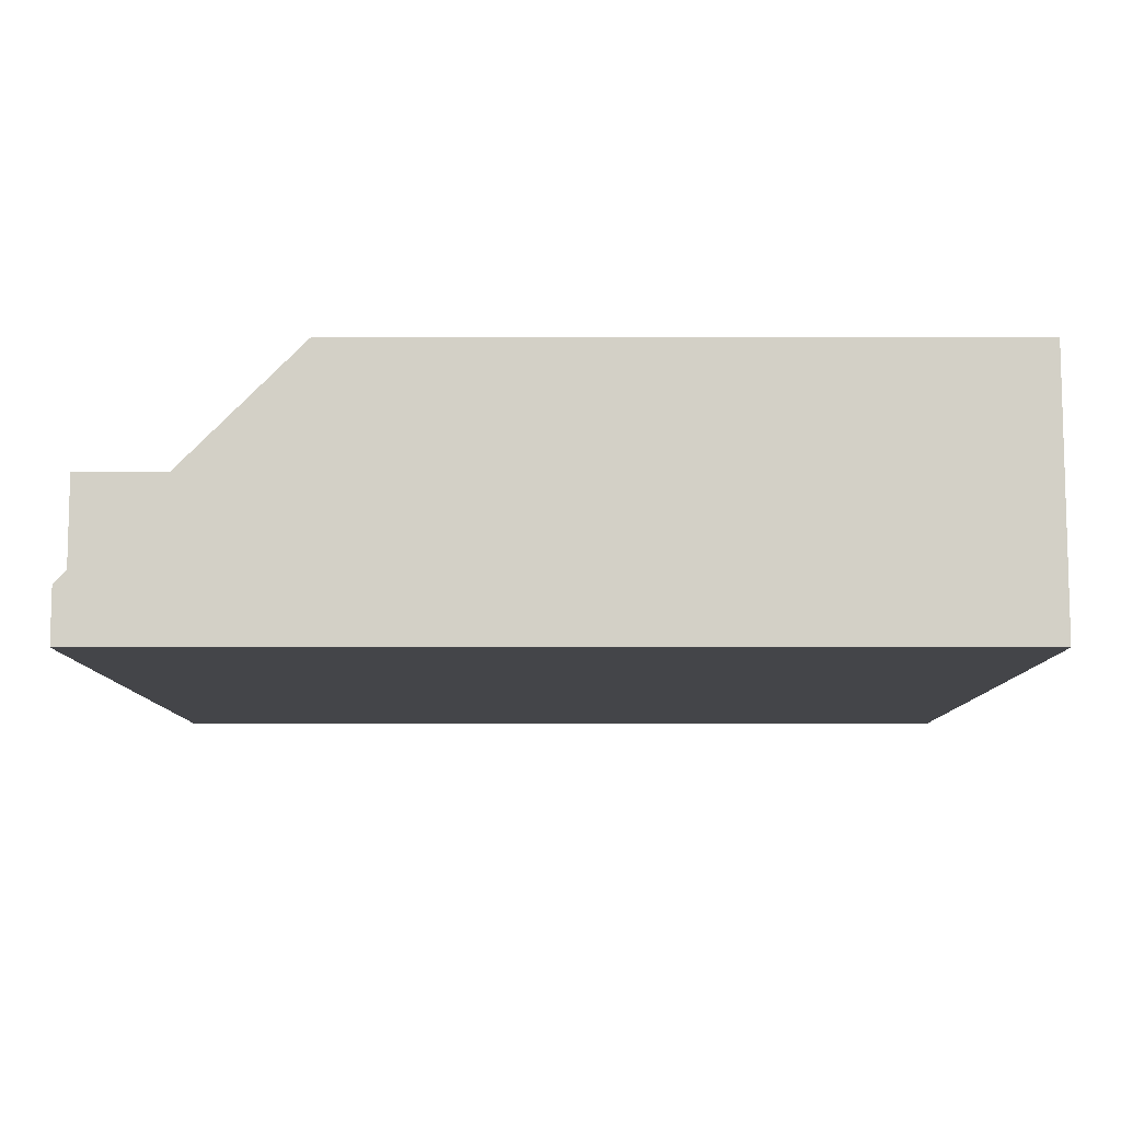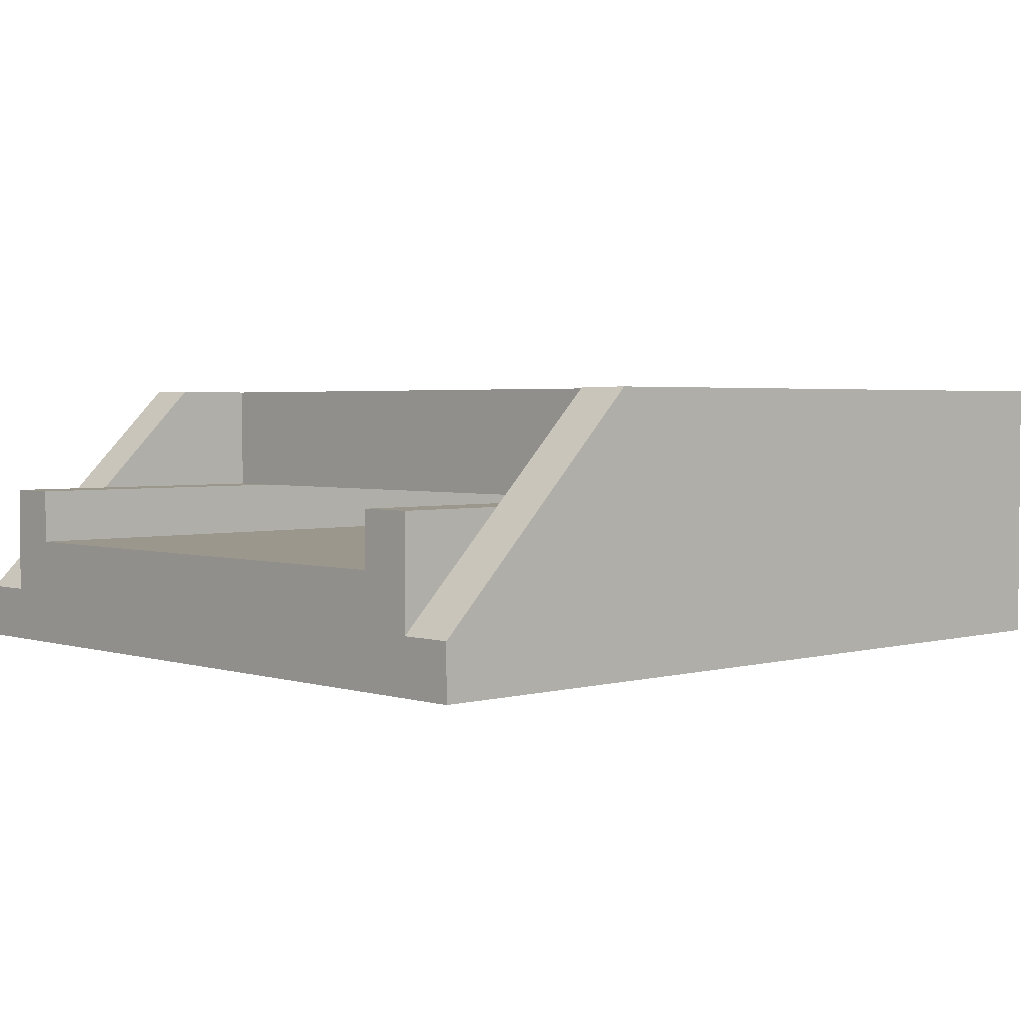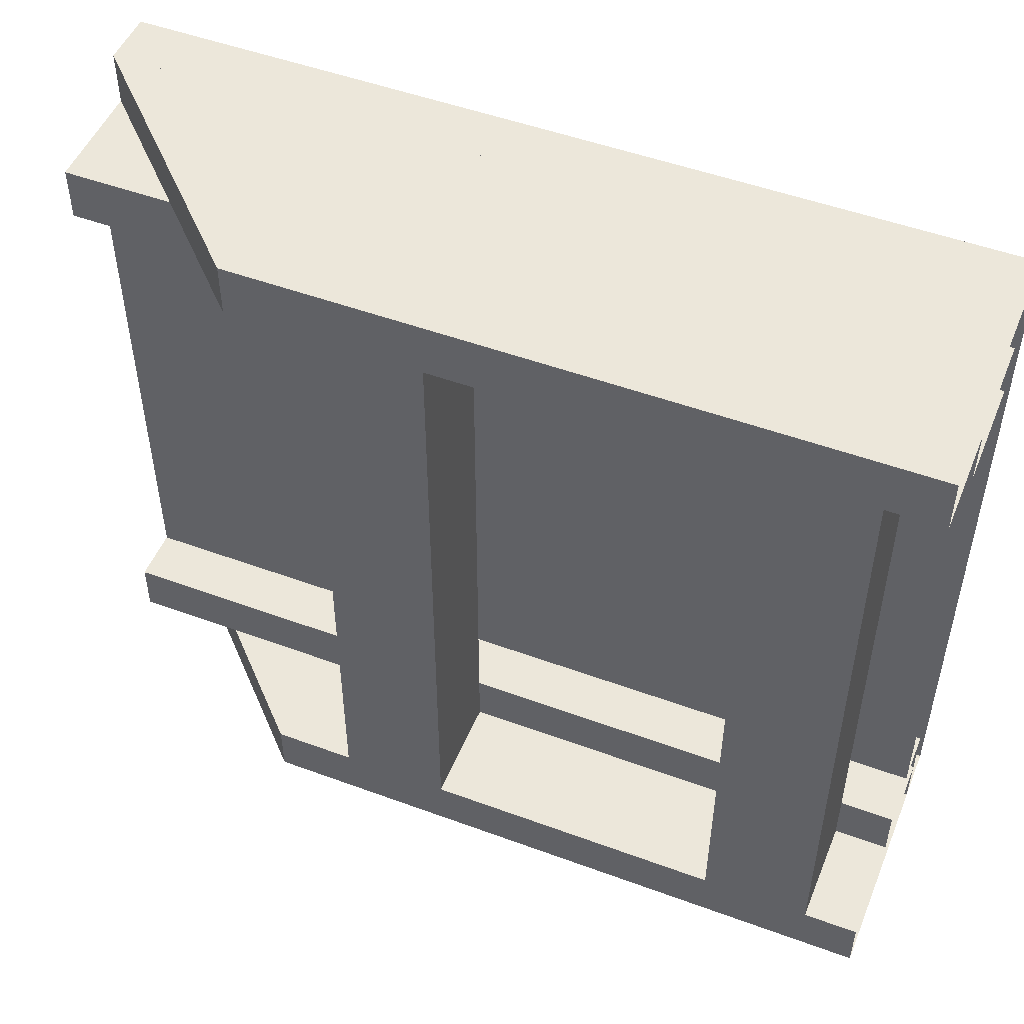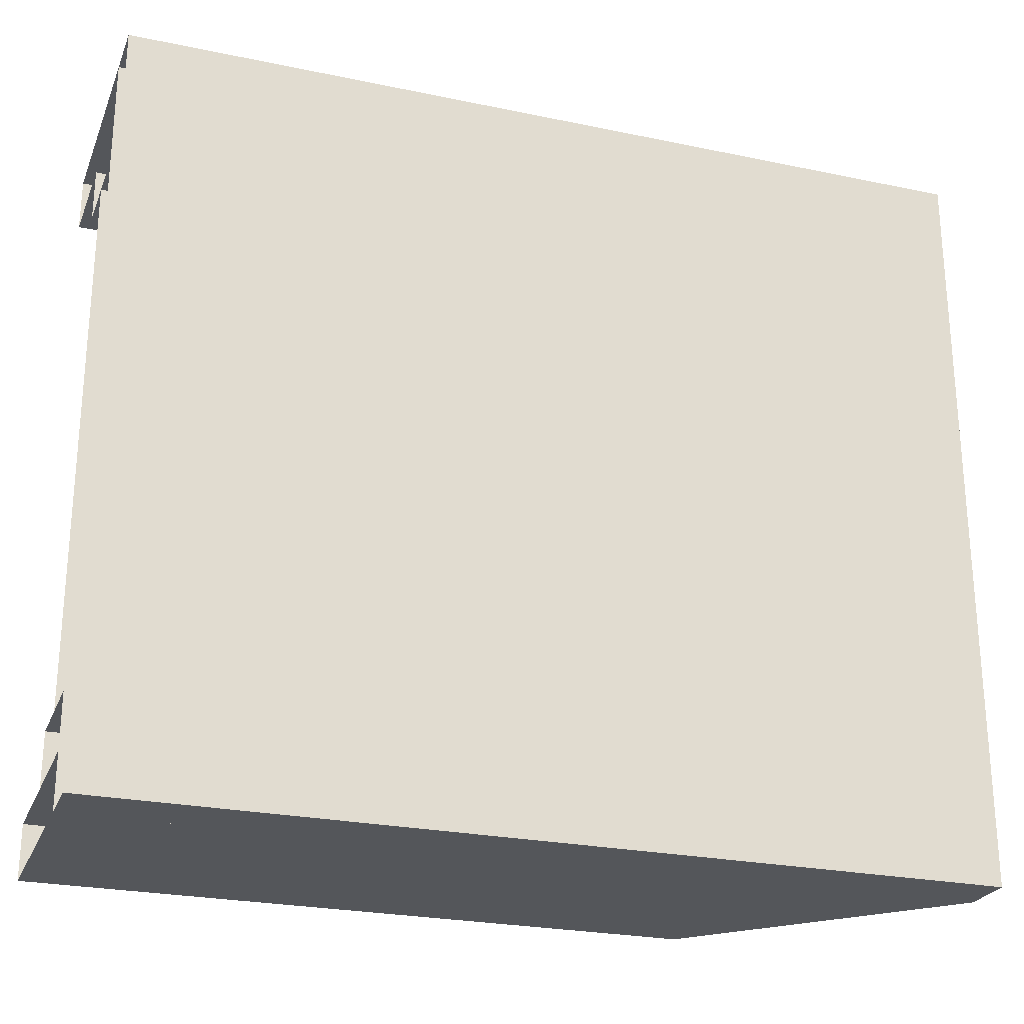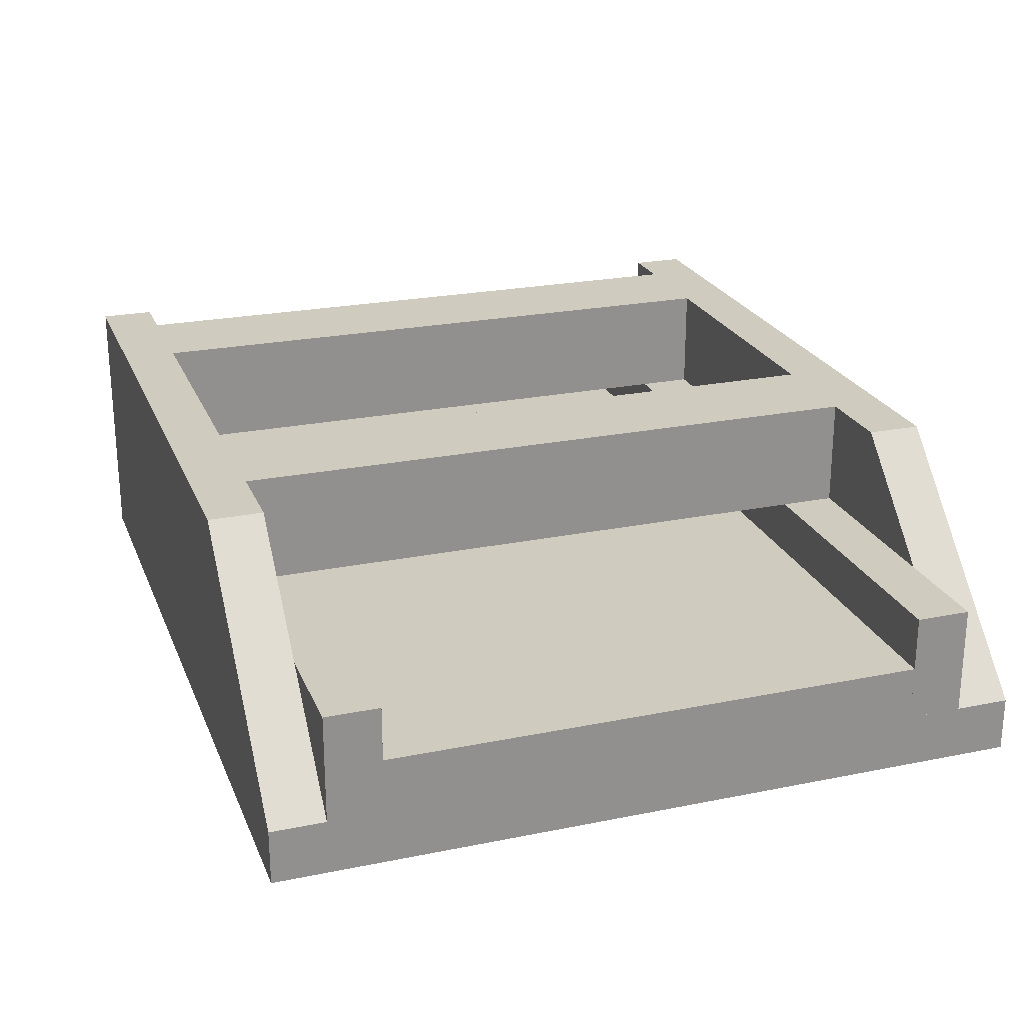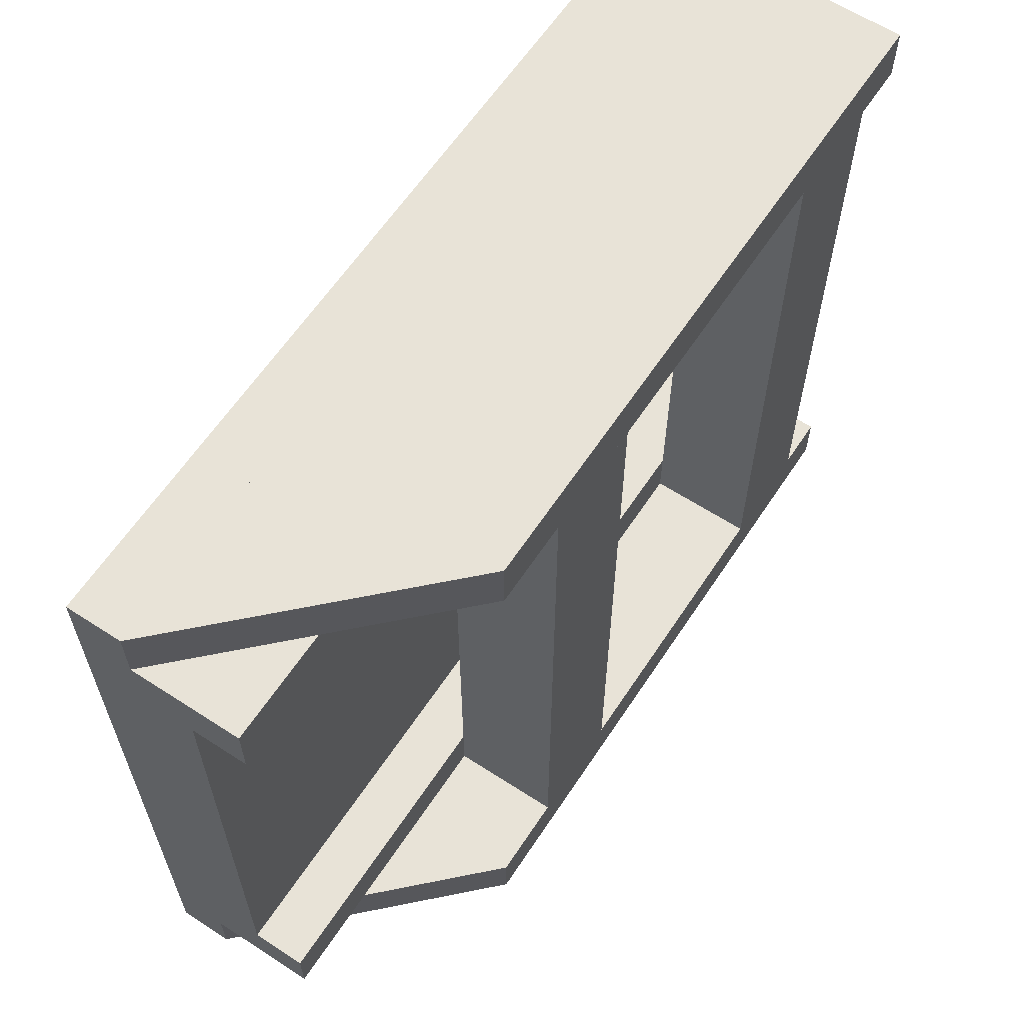
<metadata>
{"format":"obj","ext":"obj","renderer":"f3d","projection":"perspective","resolution":1024,"background":"white","views":[{"elev":-9.1,"azim":180.0,"up":"+Y"},{"elev":2.8,"azim":136.7,"up":"+Y"},{"elev":50.3,"azim":-158.0,"up":"+Z"},{"elev":-25.2,"azim":-18.7,"up":"+Z"},{"elev":23.7,"azim":71.2,"up":"+Y"},{"elev":61.9,"azim":123.4,"up":"+Z"}]}
</metadata>
<code>
o Sluice
v 1 0.0625 -0.0625
v 1 0.3125 -0.0625
v 1 0.0625 -0.125
v 1 0.3125 -0.125
v 2 0.0625 -0.0625
v 1.75 0.3125 -0.0625
v 2 0.0625 -0.125
v 1.75 0.3125 -0.125
v 1 0.0625 -0.875
v 1 0.3125 -0.875
v 1 0.0625 -0.9375
v 1 0.3125 -0.9375
v 2 0.0625 -0.875
v 1.75 0.3125 -0.875
v 2 0.0625 -0.9375
v 1.75 0.3125 -0.9375
v 1 0.0625 -0.8125
v 1 0.1875 -0.8125
v 1 0.0625 -0.875
v 1 0.1875 -0.875
v 2 0.0625 -0.8125
v 2 0.1875 -0.8125
v 2 0.0625 -0.875
v 2 0.1875 -0.875
v 1 0.0625 -0.125
v 1 0.1875 -0.125
v 1 0.0625 -0.1875
v 1 0.1875 -0.1875
v 2 0.0625 -0.125
v 2 0.1875 -0.125
v 2 0.0625 -0.1875
v 2 0.1875 -0.1875
v 1.531 0.1875 -0.125
v 1.531 0.3125 -0.125
v 1.531 0.1875 -0.875
v 1.531 0.3125 -0.875
v 1.656 0.1875 -0.125
v 1.656 0.3125 -0.125
v 1.656 0.1875 -0.875
v 1.656 0.3125 -0.875
v 1.062 0.1875 -0.125
v 1.062 0.3125 -0.125
v 1.062 0.1875 -0.875
v 1.062 0.3125 -0.875
v 1.188 0.1875 -0.125
v 1.188 0.3125 -0.125
v 1.188 0.1875 -0.875
v 1.188 0.3125 -0.875
v 1 0 -0.0625
v 1 0.0625 -0.0625
v 1 0 -0.9375
v 1 0.0625 -0.9375
v 2 0 -0.0625
v 2 0.0625 -0.0625
v 2 0 -0.9375
v 2 0.0625 -0.9375
f 3 4 8 7
f 7 8 6 5
f 5 6 2 1
f 8 4 2 6
f 11 12 16 15
f 15 16 14 13
f 13 14 10 9
f 11 15 13 9
f 16 12 10 14
f 19 20 24 23
f 23 24 22 21
f 21 22 18 17
f 24 20 18 22
f 27 28 32 31
f 31 32 30 29
f 29 30 26 25
f 32 28 26 30
f 33 34 36 35
f 39 40 38 37
f 35 39 37 33
f 40 36 34 38
f 41 42 44 43
f 47 48 46 45
f 43 47 45 41
f 48 44 42 46
f 51 52 56 55
f 55 56 54 53
f 53 54 50 49
f 51 55 53 49
f 56 52 50 54
o Sediment
v 1 0.125 -0.1875
v 1 0.125 -0.8125
v 2 0.0625 -0.1875
v 2 0.125 -0.1875
v 2 0.0625 -0.8125
v 2 0.125 -0.8125
f 61 62 60 59
f 62 58 57 60

</code>
